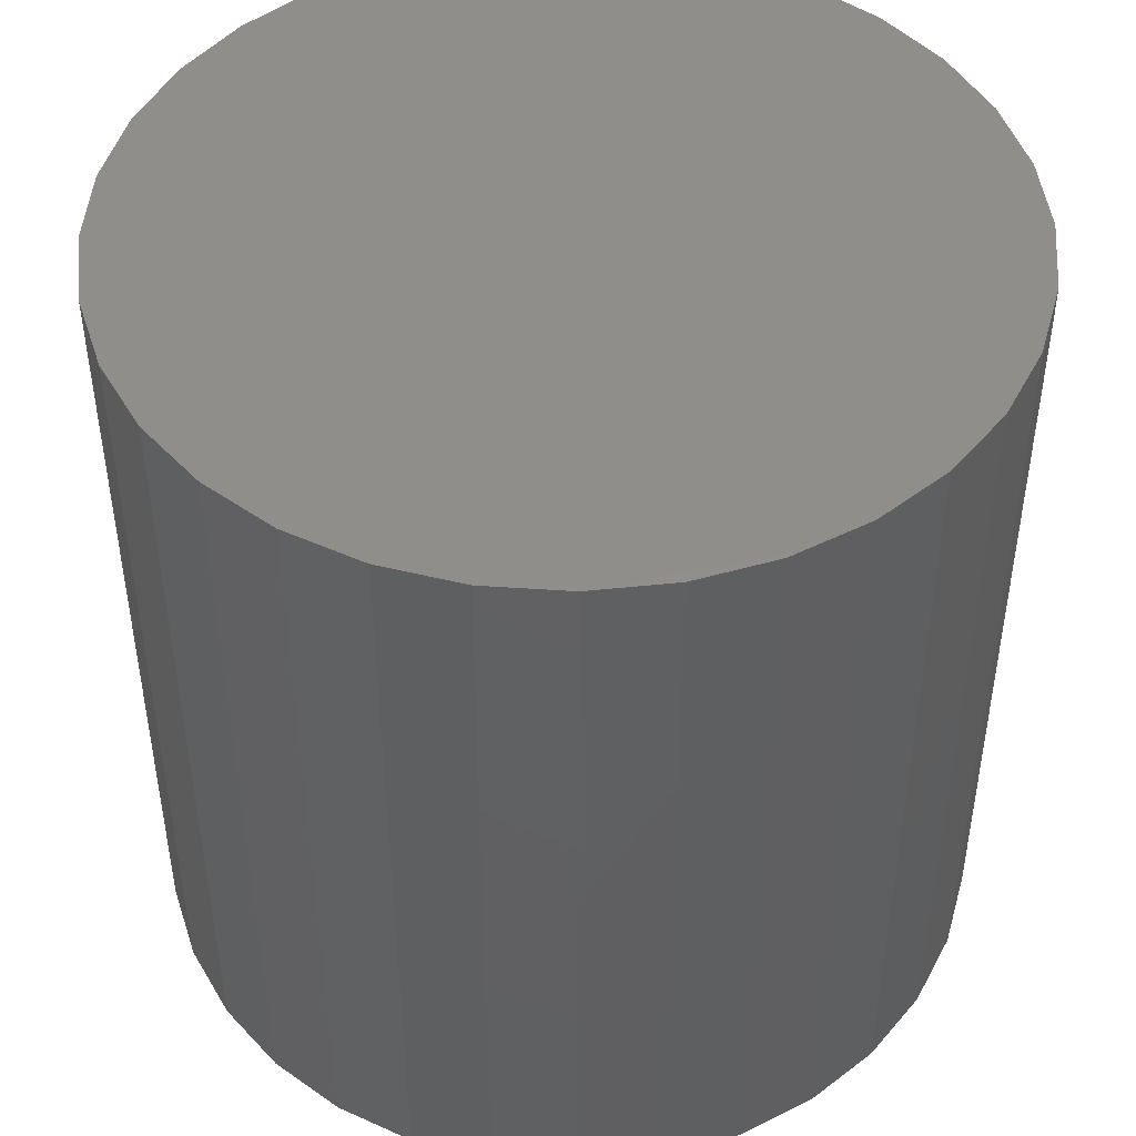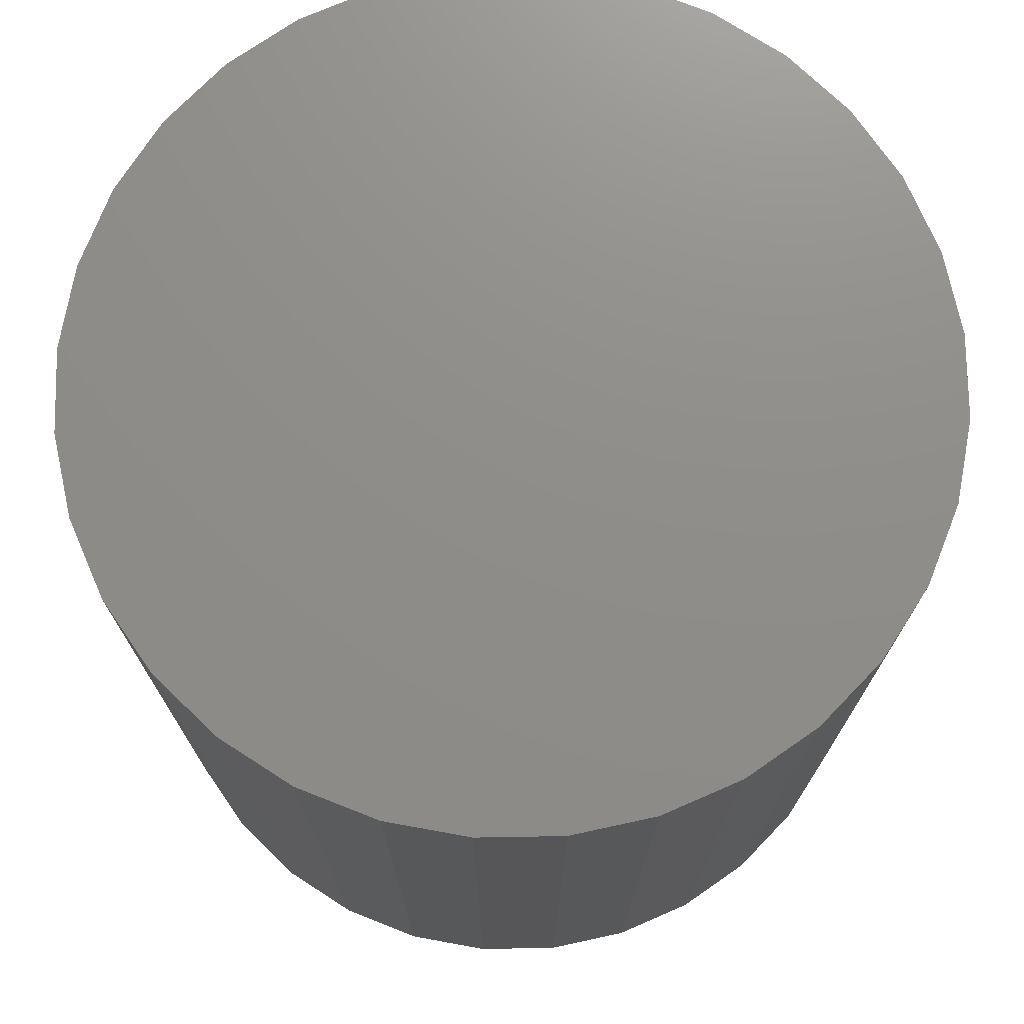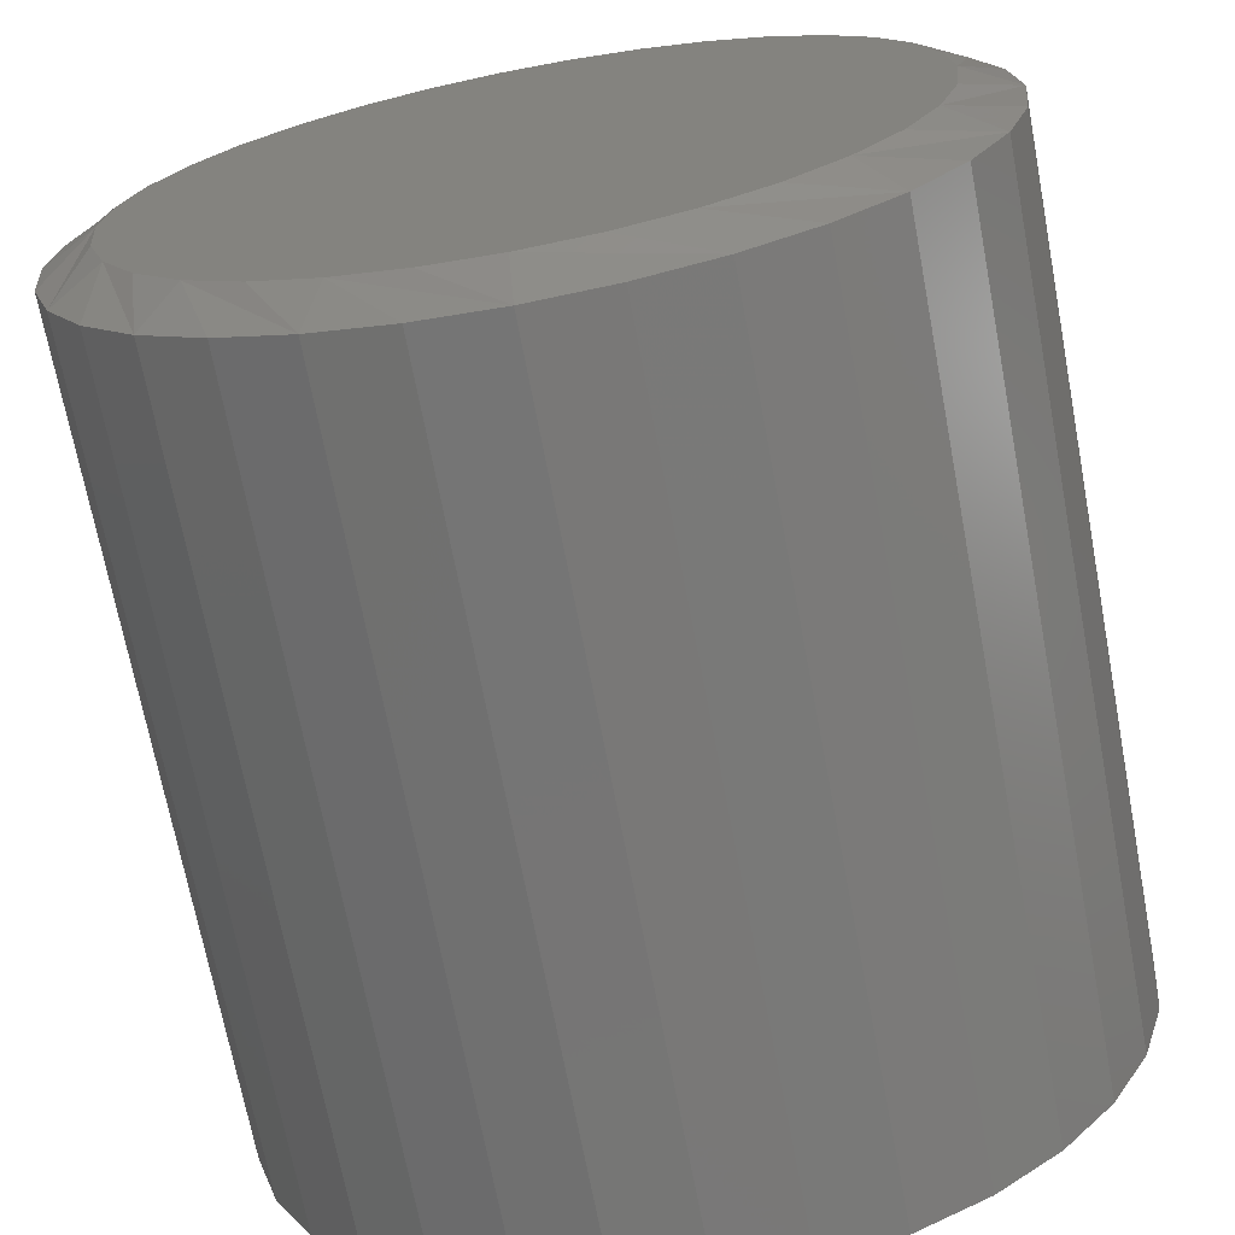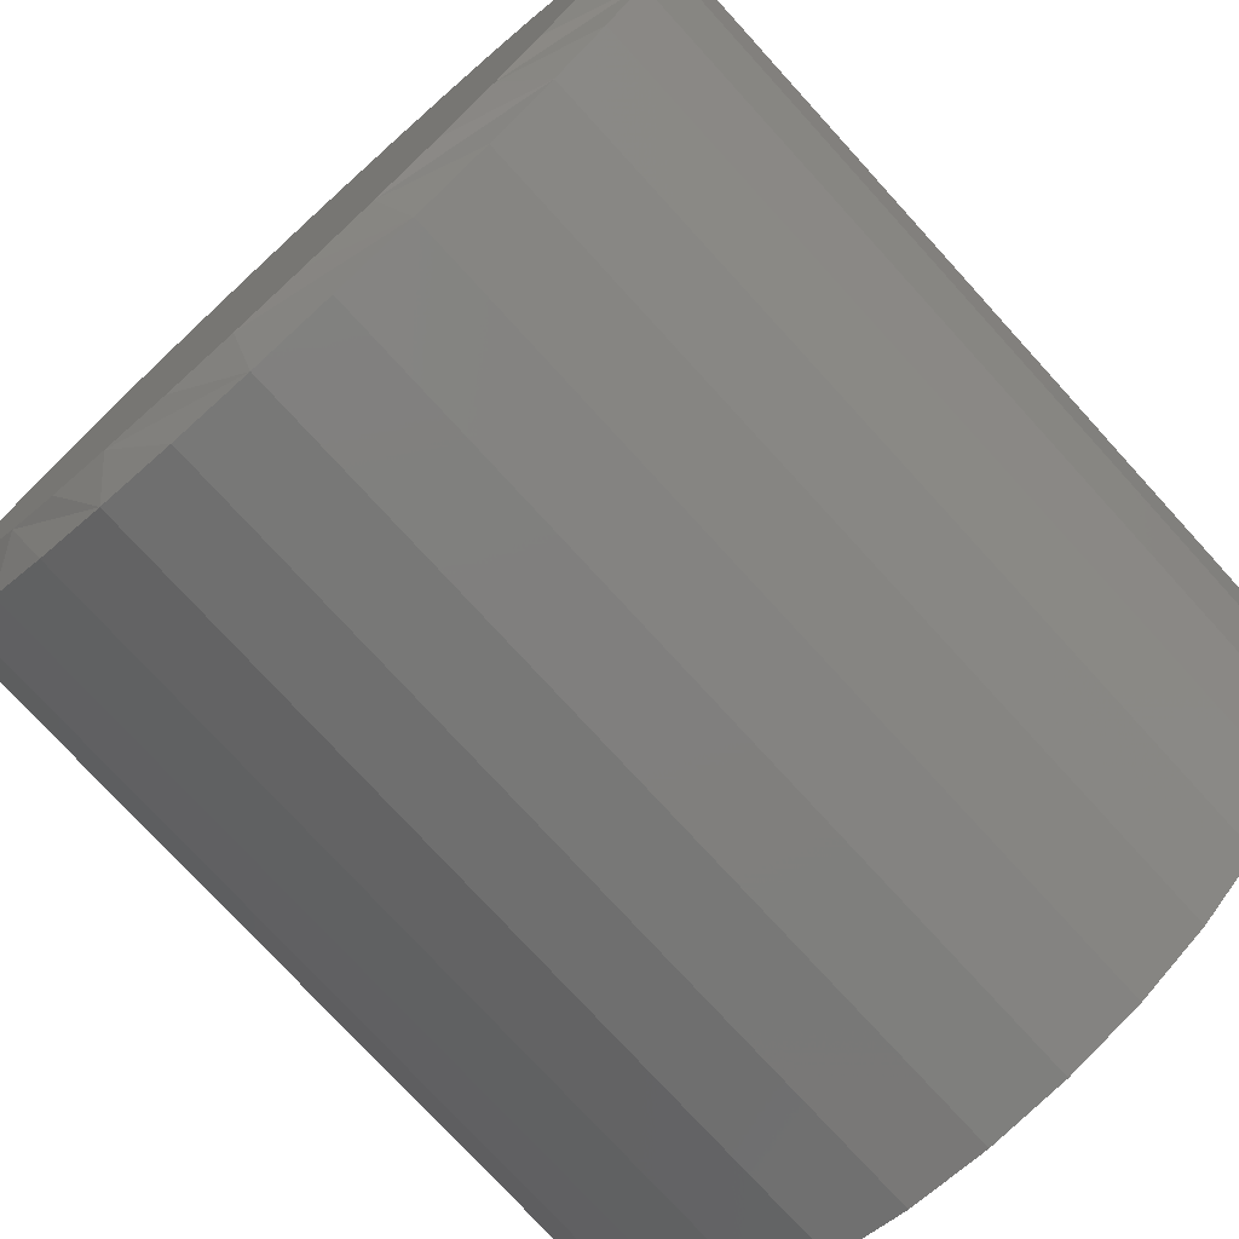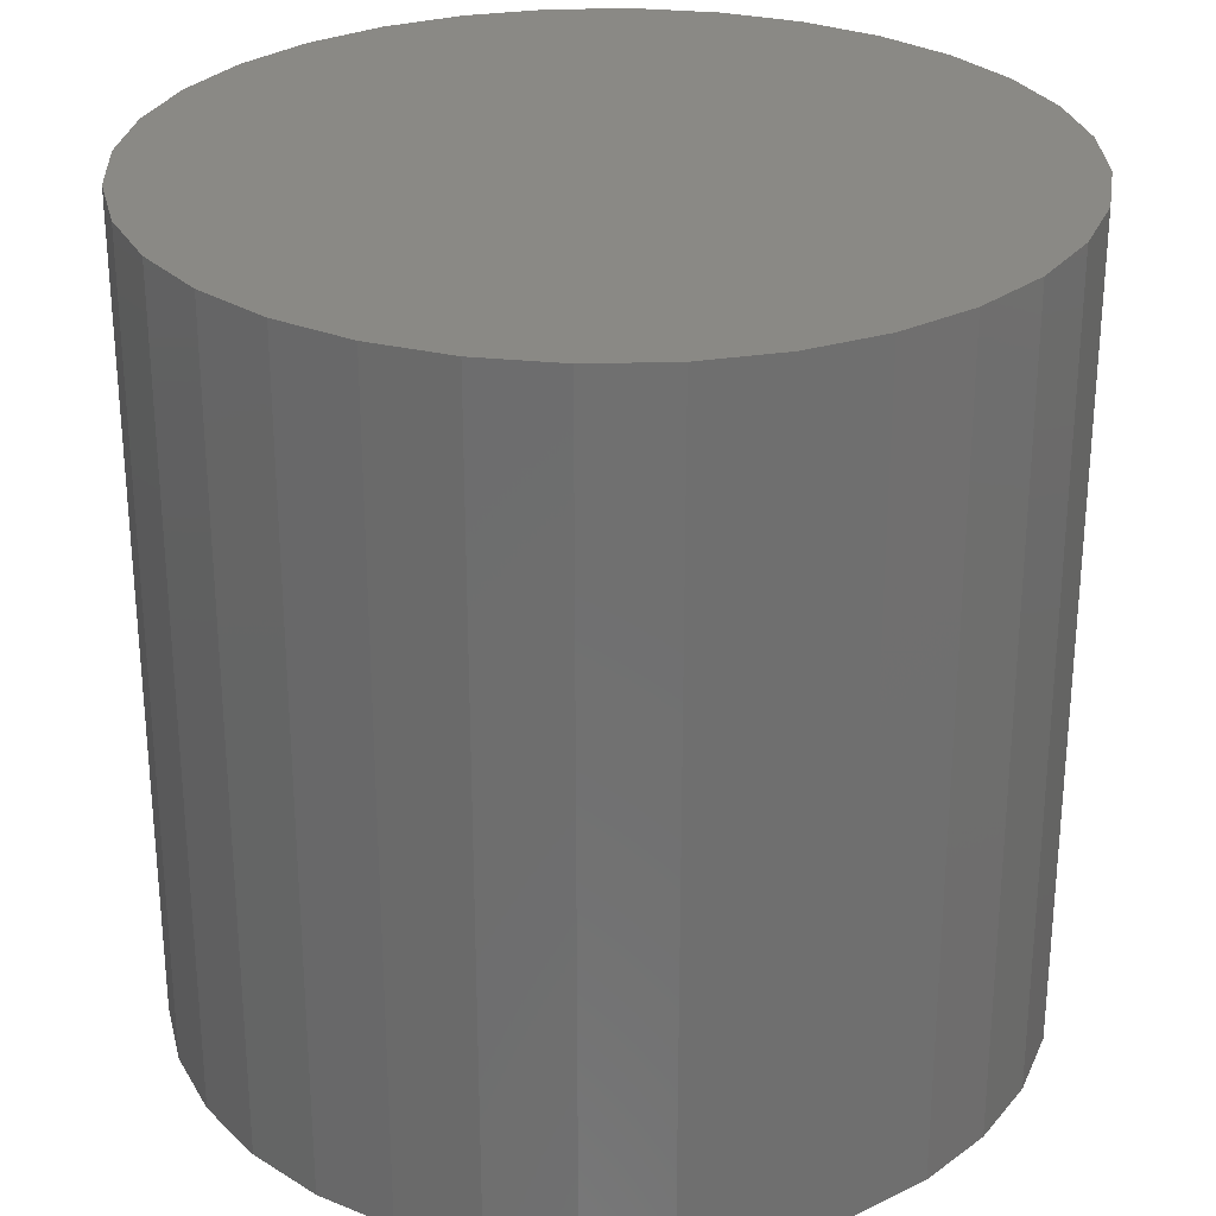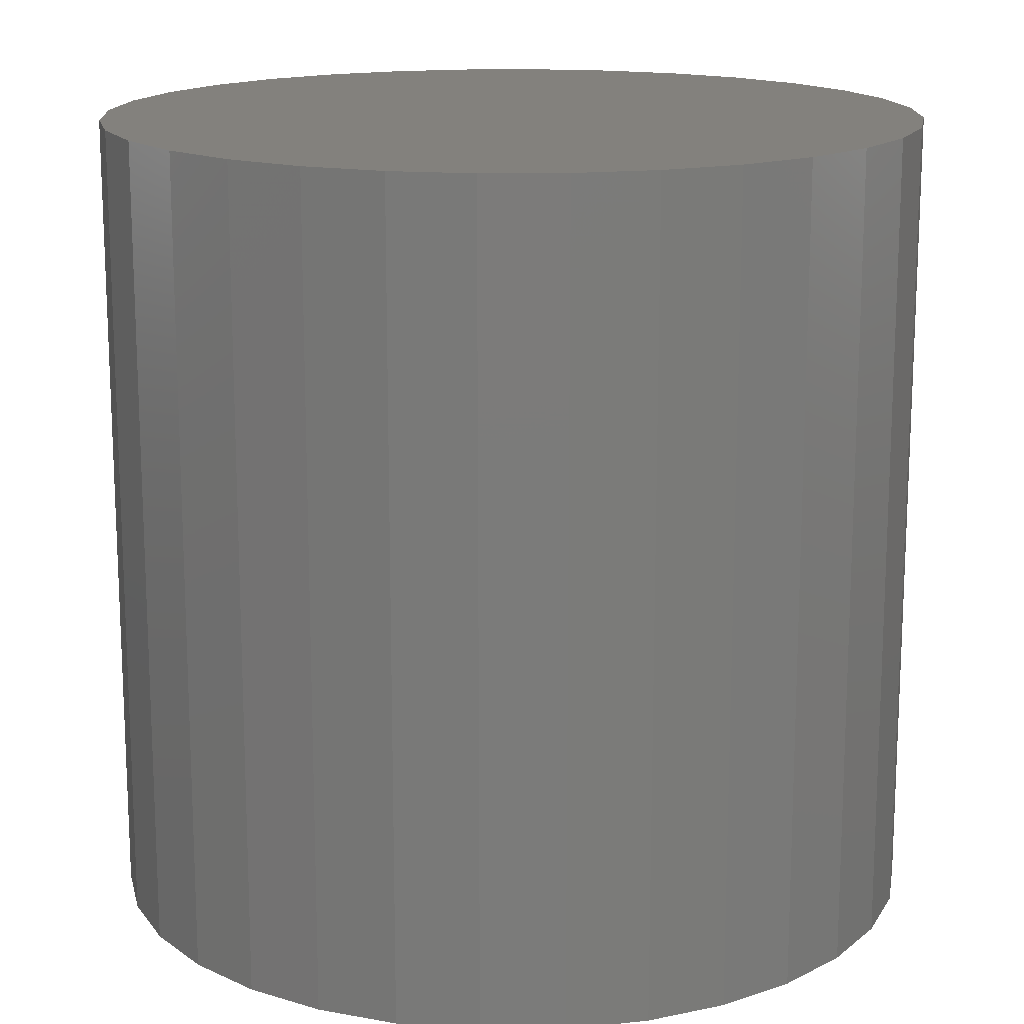
<metadata>
{"format":"stl","ext":"stl","renderer":"f3d","projection":"perspective","resolution":1024,"background":"white","views":[{"elev":47.1,"azim":167.6,"up":"+Y"},{"elev":73.9,"azim":83.4,"up":"+Y"},{"elev":-69.8,"azim":10.7,"up":"+Z"},{"elev":-75.5,"azim":42.3,"up":"+Z"},{"elev":28.3,"azim":138.4,"up":"+Y"},{"elev":15.7,"azim":-18.3,"up":"+Y"}]}
</metadata>
<code>
# stl→obj: 97 verts, 190 faces
v -0.06654 -0.25 0.5415
v -0.08642 -0.25 0.5415
v -0.106 -0.25 0.5378
v -0.047 -0.25 0.5378
v -0.1245 -0.25 0.5306
v -0.02846 -0.25 0.5306
v -0.1414 -0.25 0.5202
v -0.01156 -0.25 0.5202
v -0.01663 -0.25 0.3446
v -0.1177 -0.25 0.3347
v -0.03525 -0.25 0.3347
v -0.0975 -0.25 0.3286
v -0.05546 -0.25 0.3286
v -0.07648 -0.25 0.3265
v 0.003133 -0.25 0.5068
v -0.1561 -0.25 0.5068
v 0.01511 -0.25 0.4909
v -0.1681 -0.25 0.4909
v 0.02398 -0.25 0.4731
v -0.1769 -0.25 0.4731
v 0.02942 -0.25 0.454
v -0.1824 -0.25 0.454
v 0.03125 -0.25 0.4342
v -0.1842 -0.25 0.4342
v 0.02918 -0.25 0.4132
v -0.1821 -0.25 0.4132
v 0.02305 -0.25 0.393
v -0.176 -0.25 0.393
v 0.01309 -0.25 0.3744
v -0.1661 -0.25 0.3744
v -0.0003035 -0.25 0.358
v -0.1527 -0.25 0.358
v -0.1363 -0.25 0.3446
v 0.04688 2.073e-17 0.4342
v 0.04688 -0.2422 0.4342
v 0.0445 1.926e-17 0.4101
v 0.0445 -0.2422 0.4101
v 0.03749 1.758e-17 0.387
v 0.03749 -0.2422 0.387
v 0.02609 1.577e-17 0.3657
v 0.02609 -0.2422 0.3657
v 0.01075 1.388e-17 0.347
v 0.01075 -0.2422 0.347
v -0.007948 1.199e-17 0.3316
v -0.007948 -0.2422 0.3316
v -0.02927 1.017e-17 0.3202
v -0.02927 -0.2422 0.3202
v -0.05241 8.498e-18 0.3132
v -0.05241 -0.2422 0.3132
v -0.07648 7.03e-18 0.3109
v -0.07648 -0.2422 0.3109
v -0.1005 5.826e-18 0.3132
v -0.1005 -0.2422 0.3132
v -0.1237 4.931e-18 0.3202
v -0.1237 -0.2422 0.3202
v -0.145 4.38e-18 0.3316
v -0.145 -0.2422 0.3316
v -0.1637 4.194e-18 0.347
v -0.1637 -0.2422 0.347
v -0.179 4.38e-18 0.3657
v -0.179 -0.2422 0.3657
v -0.1904 4.931e-18 0.387
v -0.1904 -0.2422 0.387
v -0.1975 5.826e-18 0.4101
v -0.1975 -0.2422 0.4101
v -0.1998 7.03e-18 0.4342
v -0.1998 -0.2422 0.4342
v -0.1975 8.498e-18 0.4583
v -0.1975 -0.2422 0.4583
v -0.1904 1.017e-17 0.4814
v -0.1904 -0.2422 0.4814
v -0.179 1.199e-17 0.5027
v -0.179 -0.2422 0.5027
v -0.1637 1.388e-17 0.5214
v -0.1637 -0.2422 0.5214
v -0.145 1.577e-17 0.5368
v -0.145 -0.2422 0.5368
v -0.1237 1.758e-17 0.5482
v -0.1237 -0.2422 0.5482
v -0.1005 1.926e-17 0.5552
v -0.1005 -0.2422 0.5552
v -0.07648 2.073e-17 0.5576
v -0.07648 -0.2422 0.5576
v -0.05241 2.193e-17 0.5552
v -0.05241 -0.2422 0.5552
v -0.02927 2.282e-17 0.5482
v -0.02927 -0.2422 0.5482
v -0.007948 2.338e-17 0.5368
v -0.007948 -0.2422 0.5368
v 0.01075 2.356e-17 0.5214
v 0.01075 -0.2422 0.5214
v 0.02609 2.338e-17 0.5027
v 0.02609 -0.2422 0.5027
v 0.03749 2.282e-17 0.4814
v 0.03749 -0.2422 0.4814
v 0.0445 2.193e-17 0.4583
v 0.0445 -0.2422 0.4583
f 1 2 3
f 1 3 4
f 4 3 5
f 4 5 6
f 6 5 7
f 6 7 8
f 9 10 11
f 11 10 12
f 11 12 13
f 13 12 14
f 8 7 15
f 15 7 16
f 15 16 17
f 17 16 18
f 17 18 19
f 19 18 20
f 19 20 21
f 21 20 22
f 21 22 23
f 23 22 24
f 23 24 25
f 25 24 26
f 25 26 27
f 27 26 28
f 27 28 29
f 29 28 30
f 29 30 31
f 31 30 32
f 31 32 9
f 9 32 33
f 9 33 10
f 34 35 36
f 36 35 37
f 36 37 38
f 38 37 39
f 38 39 40
f 40 39 41
f 40 41 42
f 42 41 43
f 42 43 44
f 44 43 45
f 44 45 46
f 46 45 47
f 46 47 48
f 48 47 49
f 48 49 50
f 50 49 51
f 50 51 52
f 52 51 53
f 52 53 54
f 54 53 55
f 54 55 56
f 56 55 57
f 56 57 58
f 58 57 59
f 58 59 60
f 60 59 61
f 60 61 62
f 62 61 63
f 62 63 64
f 64 63 65
f 64 65 66
f 66 65 67
f 66 67 68
f 68 67 69
f 68 69 70
f 70 69 71
f 70 71 72
f 72 71 73
f 72 73 74
f 74 73 75
f 74 75 76
f 76 75 77
f 76 77 78
f 78 77 79
f 78 79 80
f 80 79 81
f 80 81 82
f 82 81 83
f 82 83 84
f 84 83 85
f 84 85 86
f 86 85 87
f 86 87 88
f 88 87 89
f 88 89 90
f 90 89 91
f 90 91 92
f 92 91 93
f 92 93 94
f 94 93 95
f 94 95 96
f 96 95 97
f 96 97 34
f 34 97 35
f 27 39 37
f 28 26 63
f 28 63 61
f 28 61 59
f 30 28 59
f 32 30 59
f 32 59 57
f 32 57 55
f 33 32 55
f 10 33 55
f 10 55 53
f 10 53 51
f 12 10 51
f 14 12 51
f 14 51 49
f 14 49 47
f 13 14 47
f 11 13 47
f 11 47 45
f 11 45 43
f 9 11 43
f 31 9 43
f 31 43 41
f 31 41 39
f 29 31 39
f 27 29 39
f 24 67 65
f 24 65 63
f 24 63 26
f 35 23 25
f 35 25 27
f 35 27 37
f 93 91 17
f 17 95 93
f 19 95 17
f 89 87 8
f 8 91 89
f 15 91 8
f 85 83 4
f 4 87 85
f 6 87 4
f 81 79 2
f 2 83 81
f 1 83 2
f 77 75 5
f 5 79 77
f 3 79 5
f 73 71 16
f 16 75 73
f 7 75 16
f 20 71 69
f 18 71 20
f 19 21 95
f 15 17 91
f 6 8 87
f 1 4 83
f 3 2 79
f 7 5 75
f 18 16 71
f 23 35 97
f 23 97 95
f 23 95 21
f 67 24 22
f 67 22 20
f 67 20 69
f 82 84 80
f 78 80 84
f 86 78 84
f 76 78 86
f 88 76 86
f 46 54 44
f 52 54 46
f 48 52 46
f 50 52 48
f 54 56 44
f 44 56 58
f 44 58 42
f 42 58 60
f 42 60 40
f 40 60 62
f 40 62 38
f 38 62 64
f 38 64 36
f 36 64 66
f 36 66 34
f 34 66 68
f 34 68 96
f 96 68 70
f 96 70 94
f 94 70 72
f 94 72 92
f 92 72 74
f 92 74 90
f 90 74 76
f 90 76 88

</code>
